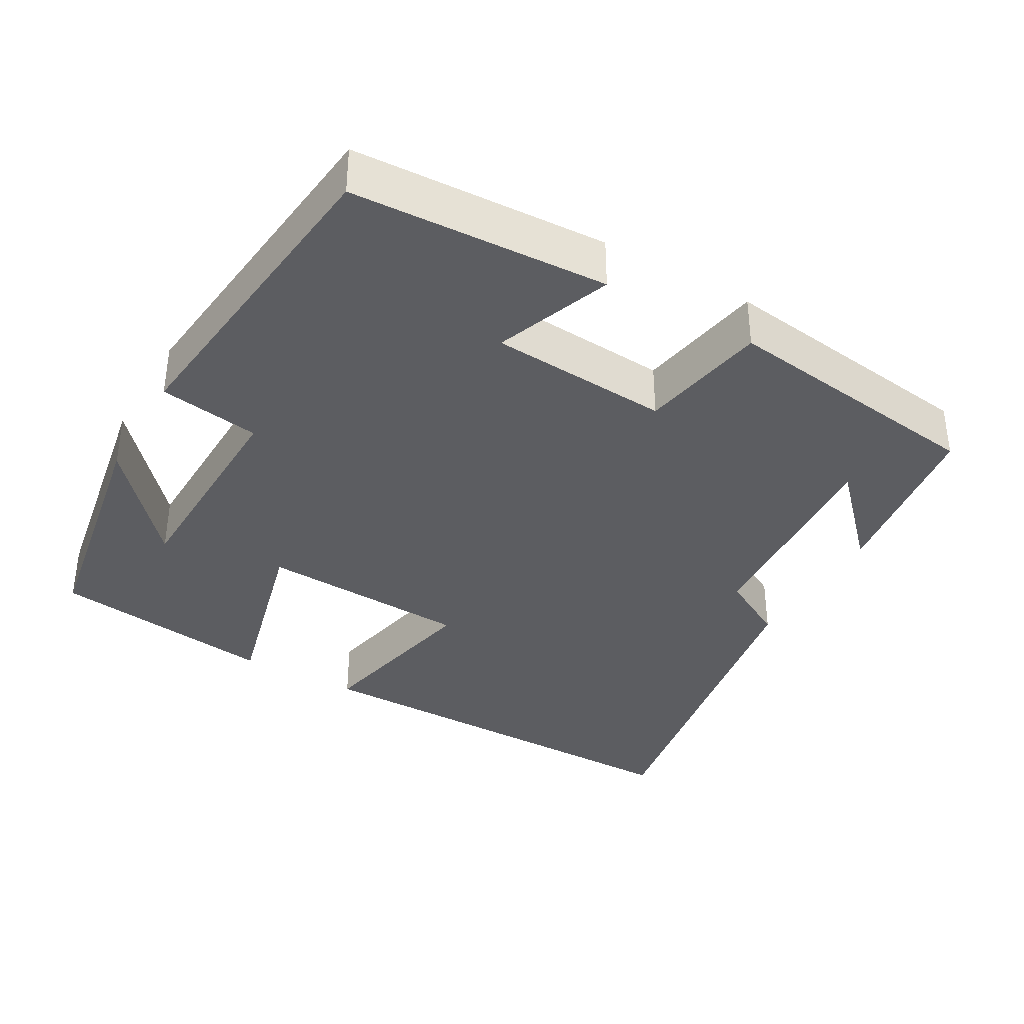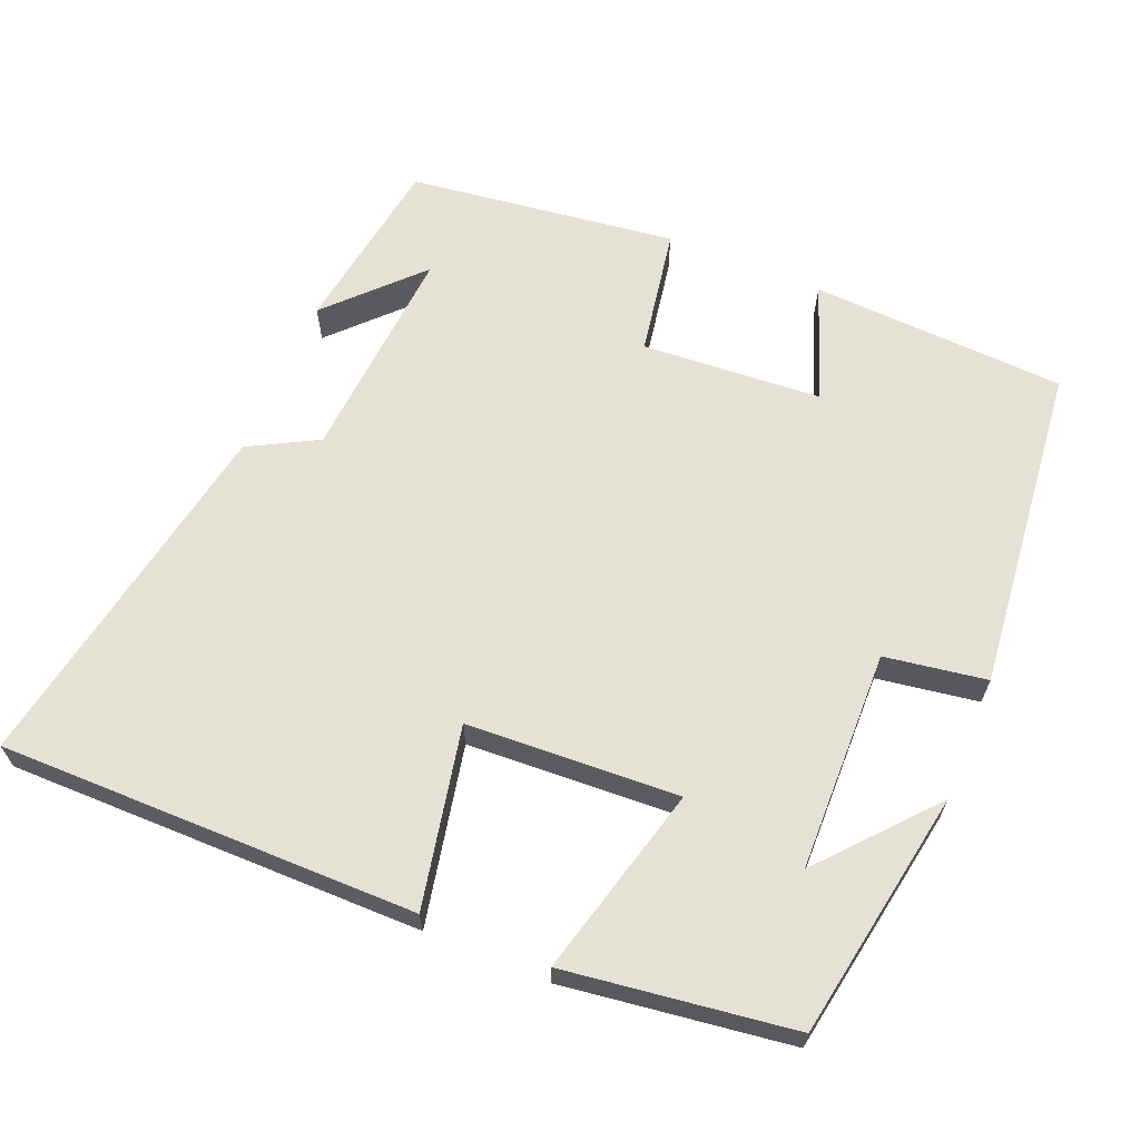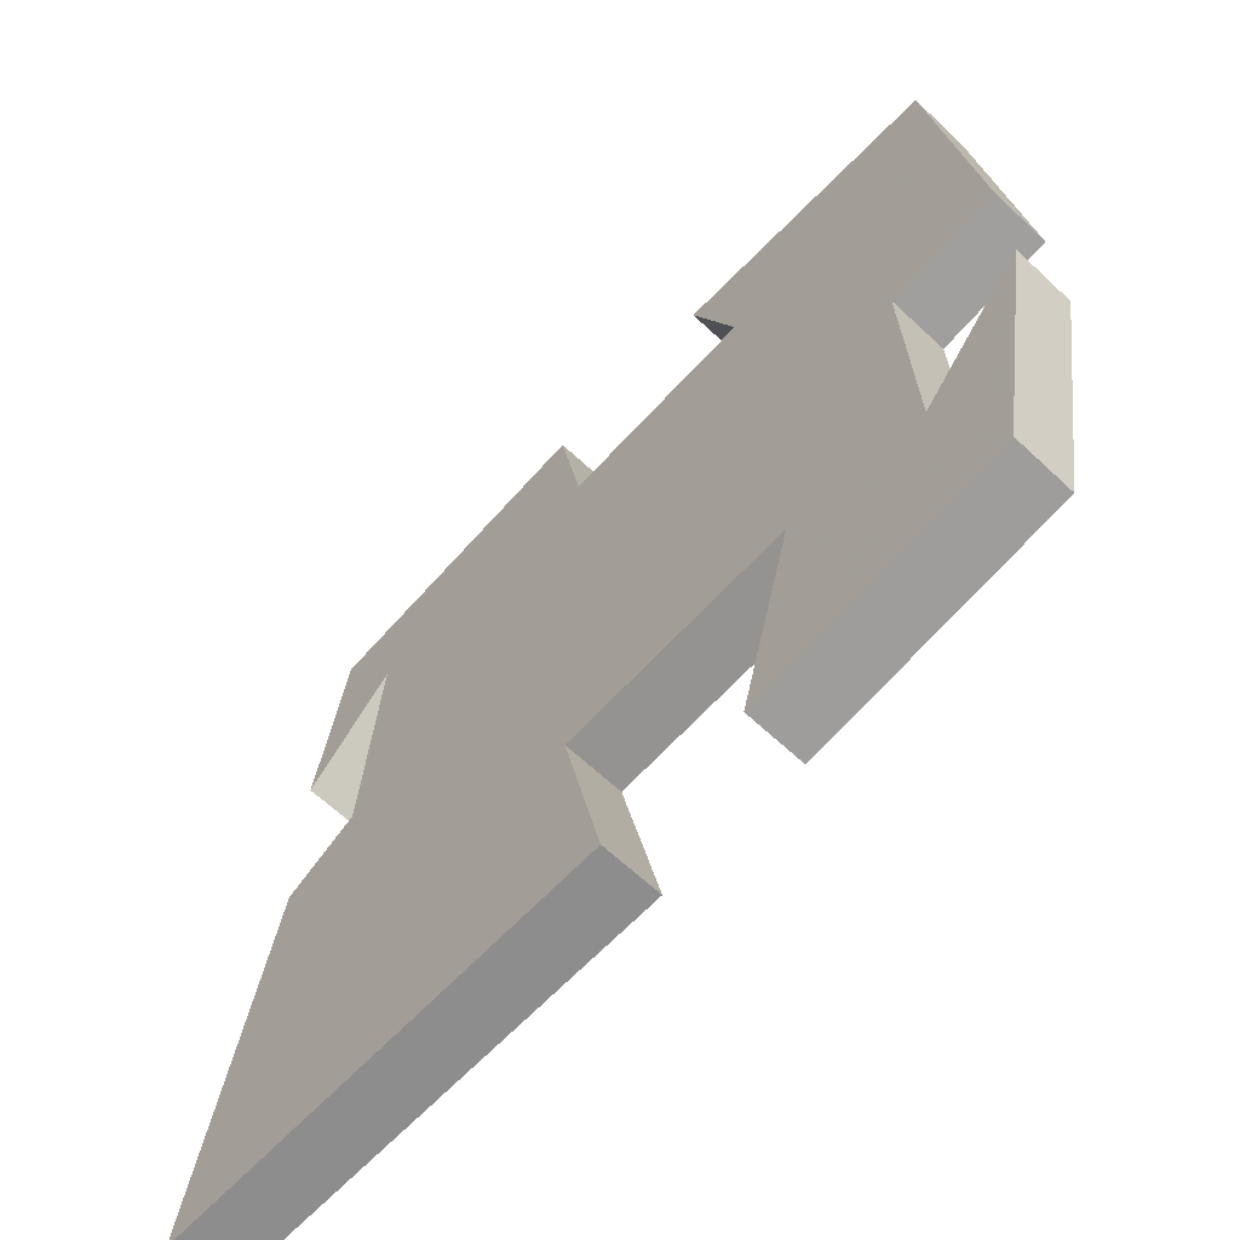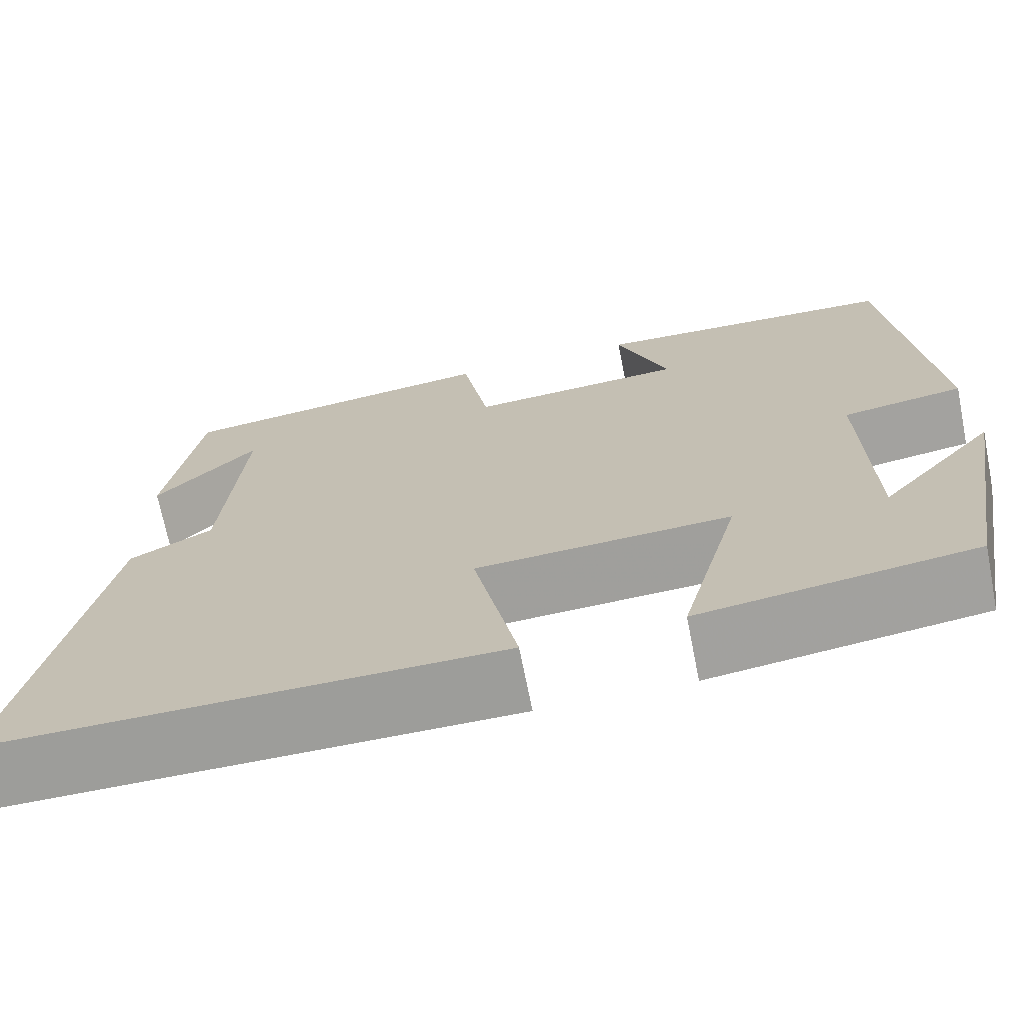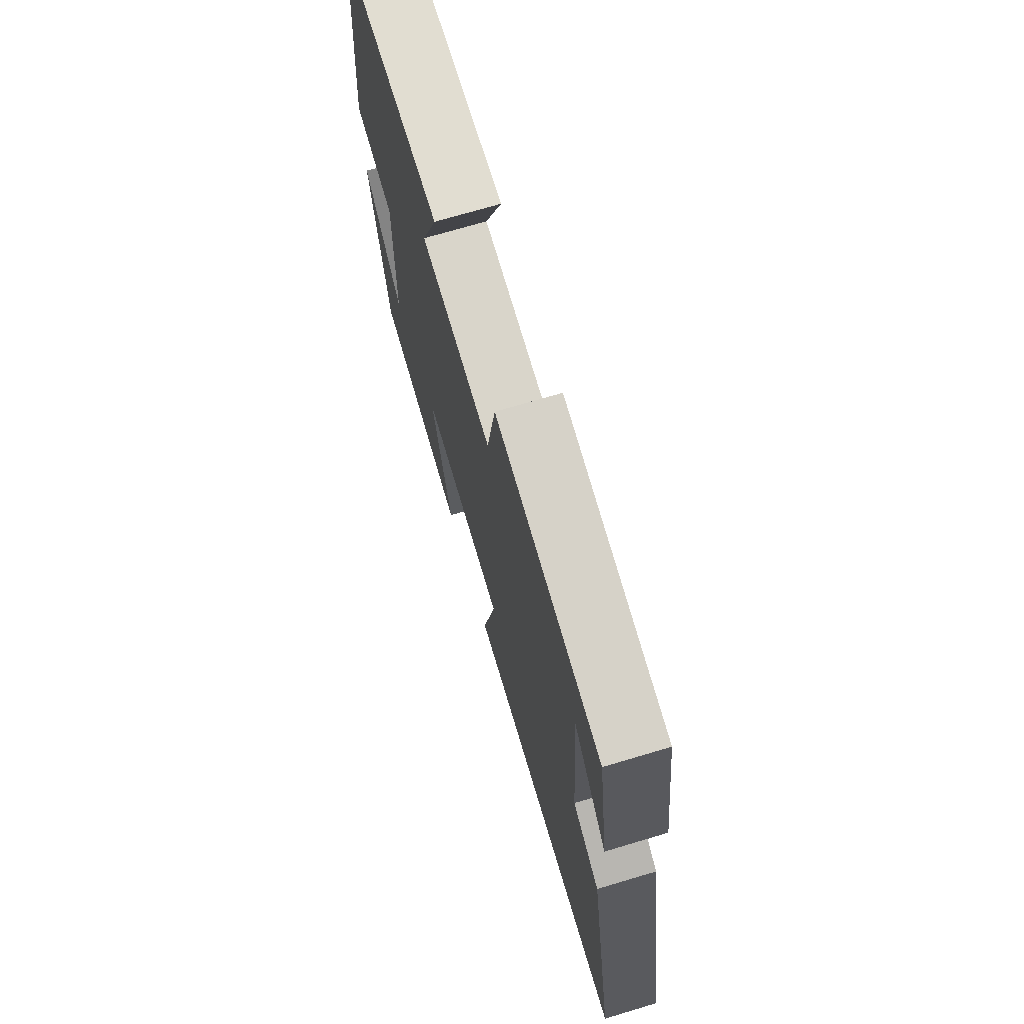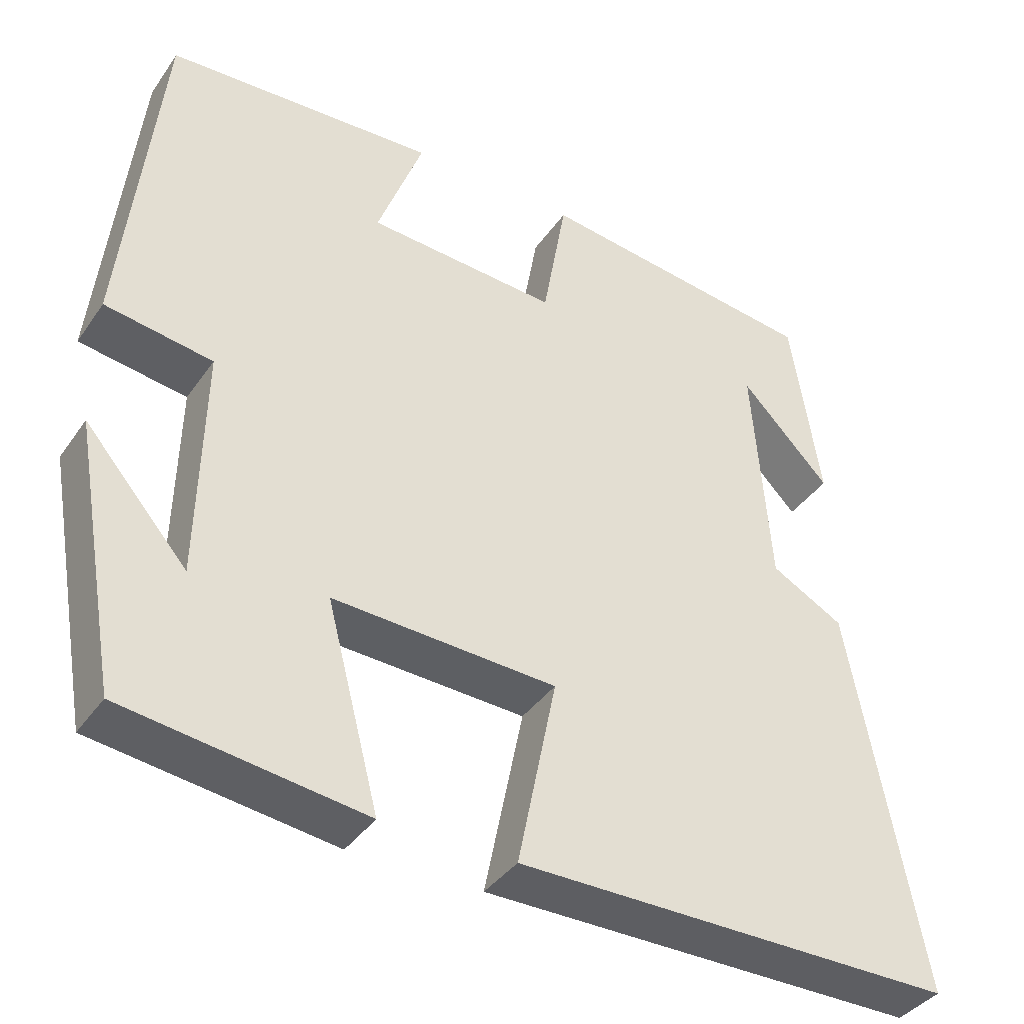
<metadata>
{"format":"obj","ext":"obj","renderer":"f3d","projection":"perspective","resolution":1024,"background":"white","views":[{"elev":-36.5,"azim":-30.0,"up":"+Y"},{"elev":64.2,"azim":-157.6,"up":"+Y"},{"elev":-64.5,"azim":-133.3,"up":"+Z"},{"elev":-70.3,"azim":-168.8,"up":"+Z"},{"elev":71.3,"azim":73.4,"up":"+Z"},{"elev":-38.7,"azim":-31.1,"up":"+Z"}]}
</metadata>
<code>
v -0.441 0.07 -0.459
v -0.5 0.07 -0.126
v -0.37 0.07 -0.275
v -0.364 0.07 0.021
v -0.5 0.07 0.042
v -0.454 0.07 0.482
v -0.111 0.07 0.5
v -0.169 0.07 0.343
v 0.073 0.07 0.327
v 0.103 0.07 0.5
v 0.463 0.07 0.454
v 0.5 0.07 0.212
v 0.386 0.07 0.33
v 0.408 0.07 0.036
v 0.5 0.07 -0.014
v 0.59 0.07 -0.501
v 0.031 0.07 -0.5
v 0.08 0.07 -0.259
v -0.204 0.07 -0.245
v -0.137 0.07 -0.5
v -0.441 0 -0.459
v -0.5 0 -0.126
v -0.37 0 -0.275
v -0.364 0 0.021
v -0.5 0 0.042
v -0.454 0 0.482
v -0.111 0 0.5
v -0.169 0 0.343
v 0.073 0 0.327
v 0.103 0 0.5
v 0.463 0 0.454
v 0.5 0 0.212
v 0.386 0 0.33
v 0.408 0 0.036
v 0.5 0 -0.014
v 0.59 0 -0.501
v 0.031 0 -0.5
v 0.08 0 -0.259
v -0.204 0 -0.245
v -0.137 0 -0.5
f 19 20 1
f 16 17 18
f 15 16 18
f 14 15 18
f 13 14 18 19
f 11 12 13
f 9 10 11 13
f 9 13 19 1
f 6 7 8
f 5 6 8
f 4 5 8
f 3 4 8 9
f 1 2 3
f 1 3 9
f 21 40 39
f 38 37 36
f 38 36 35
f 38 35 34
f 39 38 34 33
f 33 32 31
f 33 31 30 29
f 21 39 33 29
f 28 27 26
f 28 26 25
f 28 25 24
f 29 28 24 23
f 23 22 21
f 29 23 21
f 1 21 22 2
f 2 22 23 3
f 3 23 24 4
f 4 24 25 5
f 5 25 26 6
f 6 26 27 7
f 7 27 28 8
f 8 28 29 9
f 9 29 30 10
f 10 30 31 11
f 11 31 32 12
f 12 32 33 13
f 13 33 34 14
f 14 34 35 15
f 15 35 36 16
f 16 36 37 17
f 17 37 38 18
f 18 38 39 19
f 19 39 40 20
f 20 40 21 1

</code>
